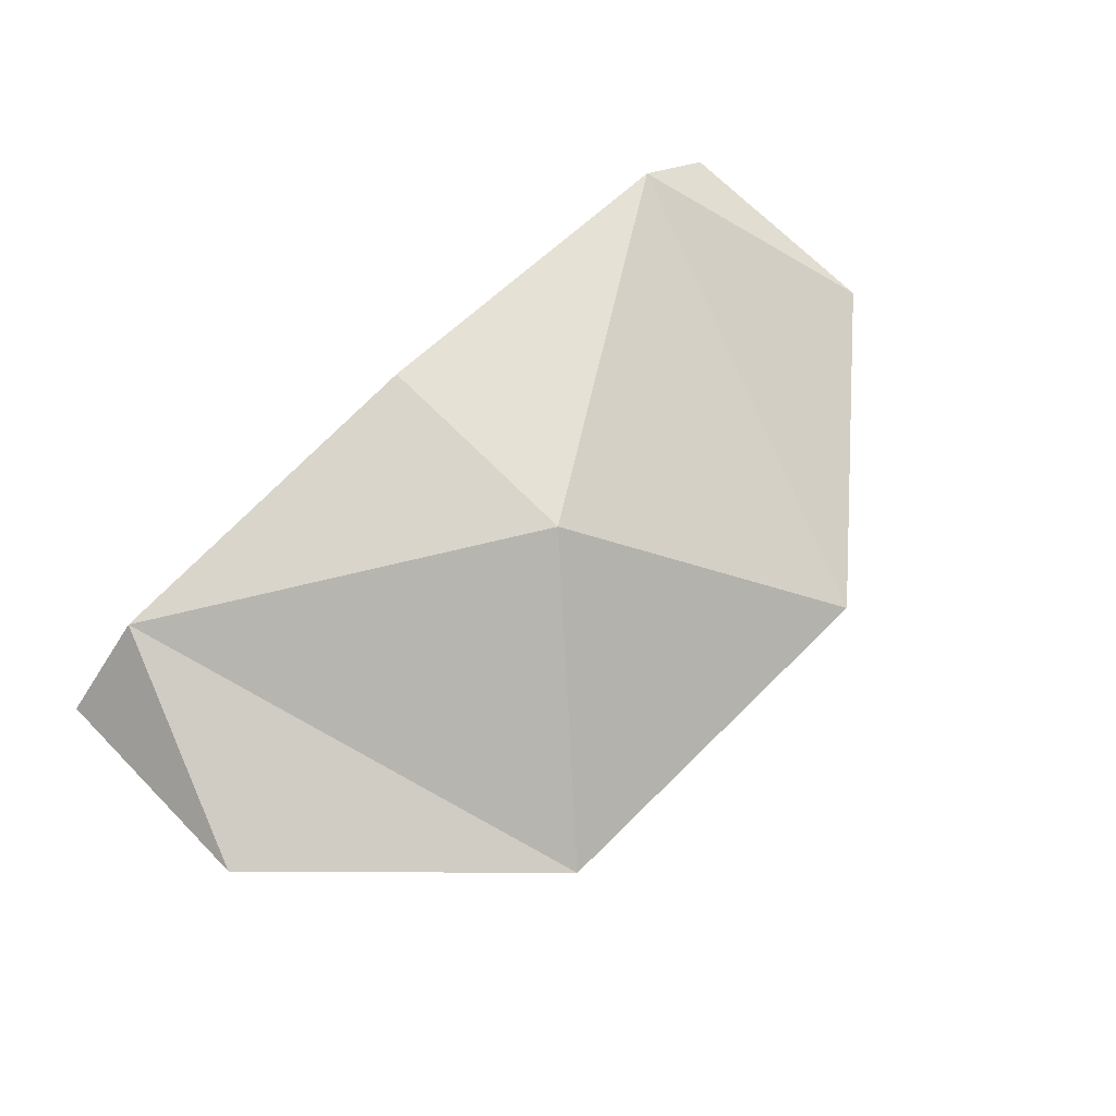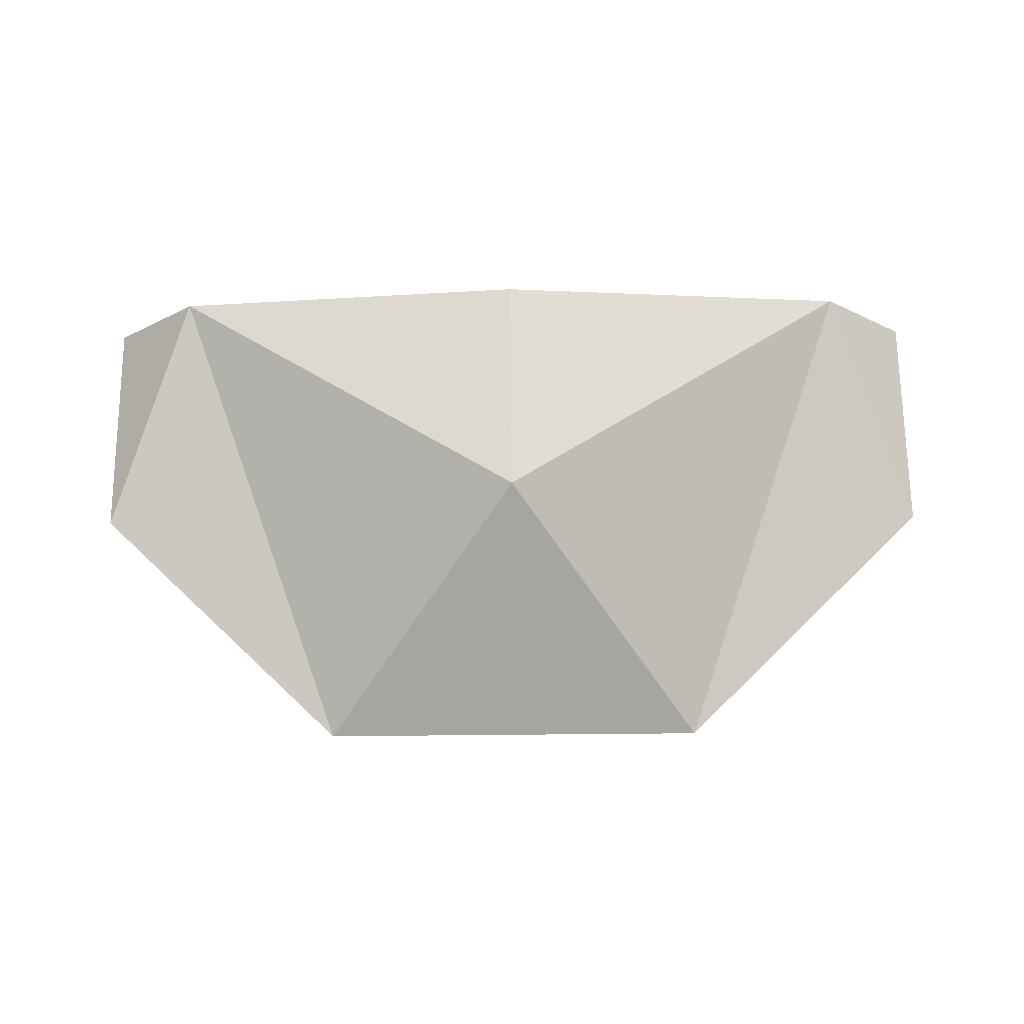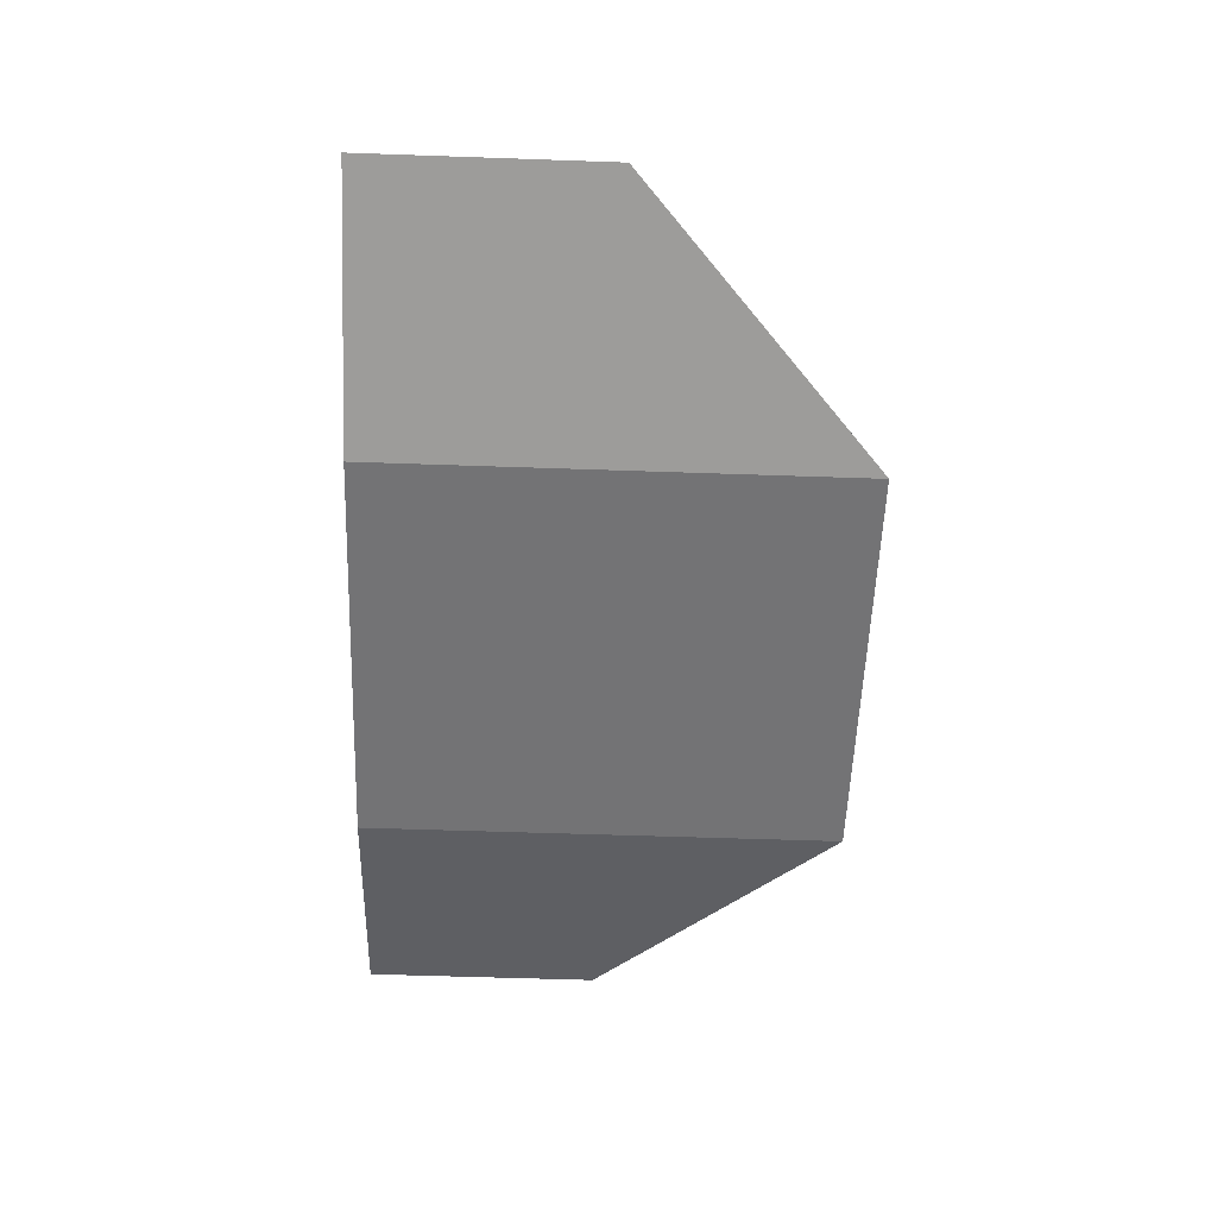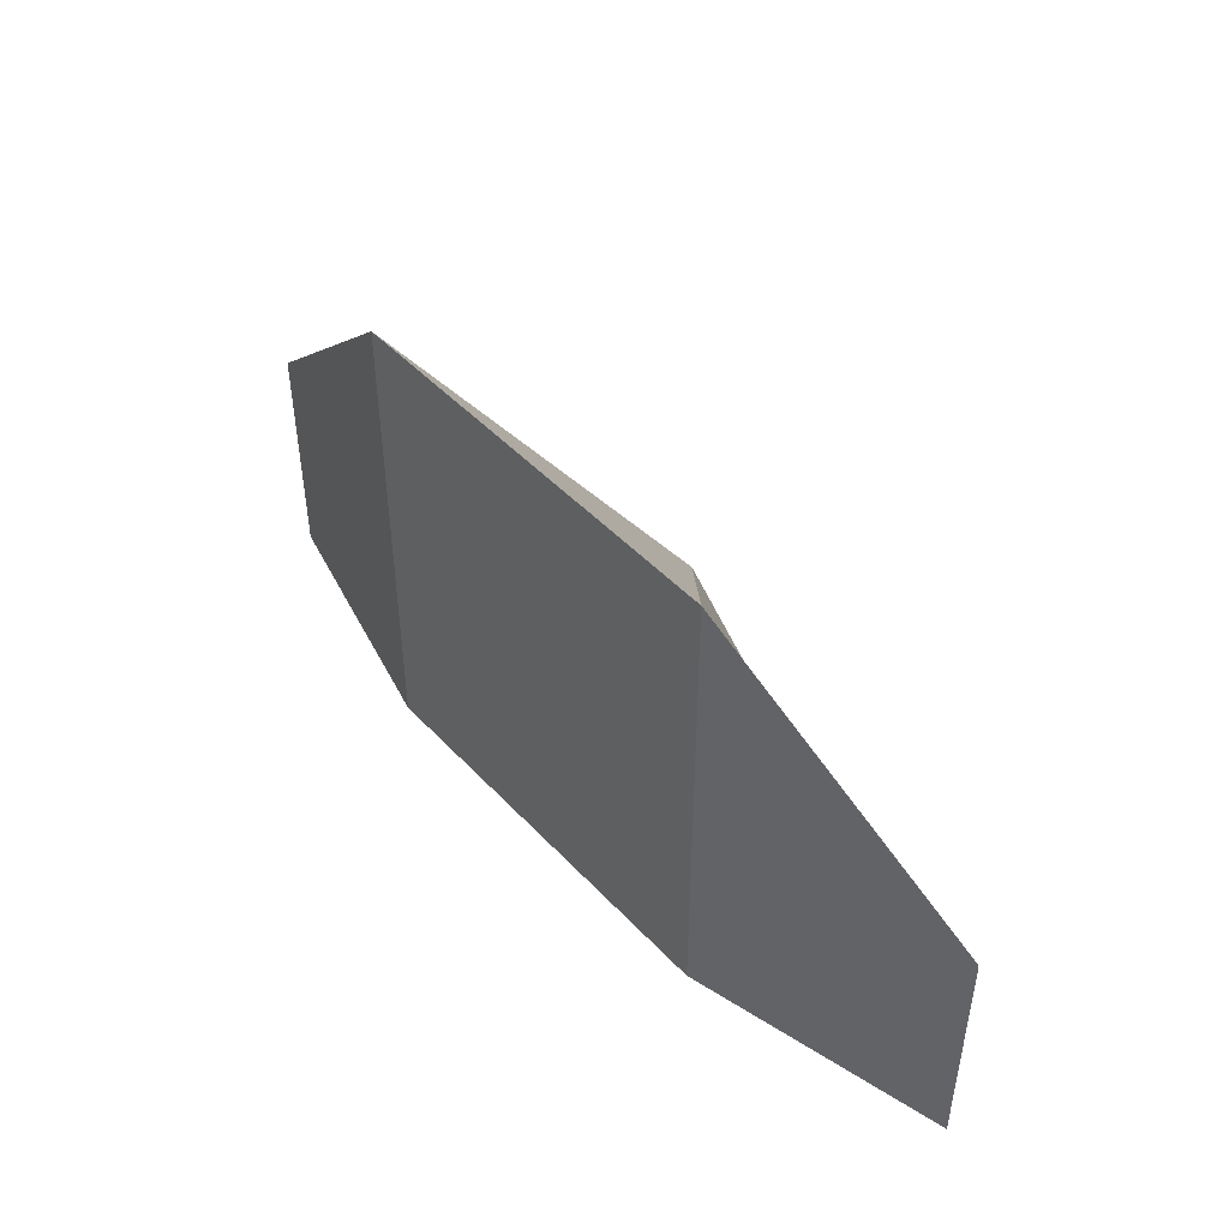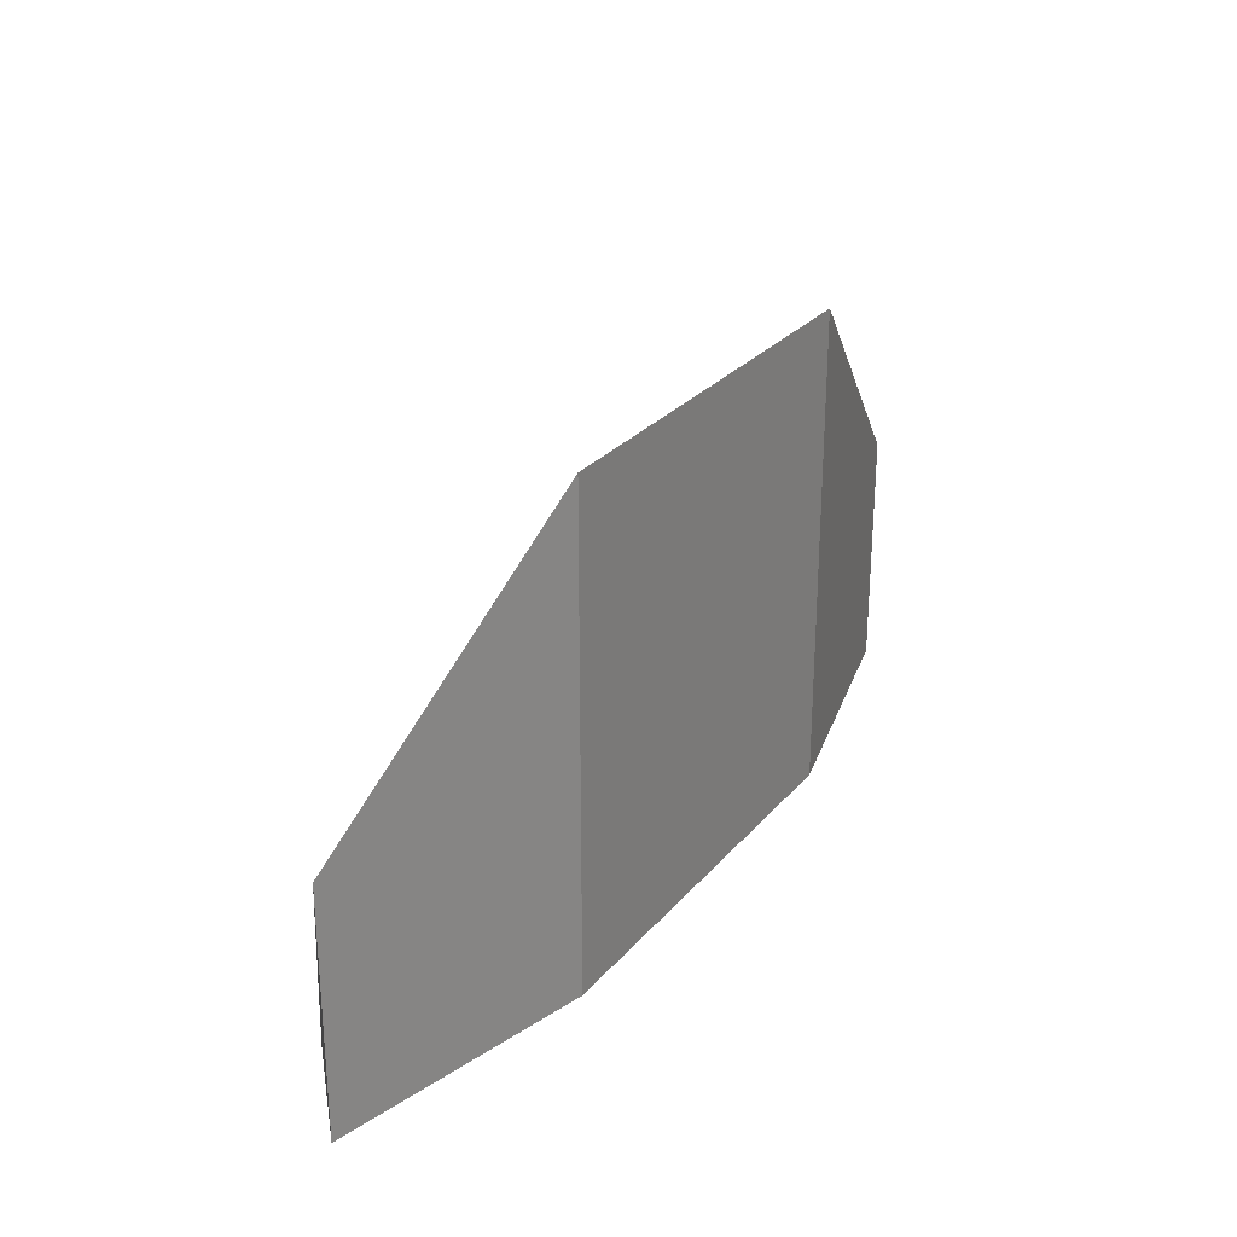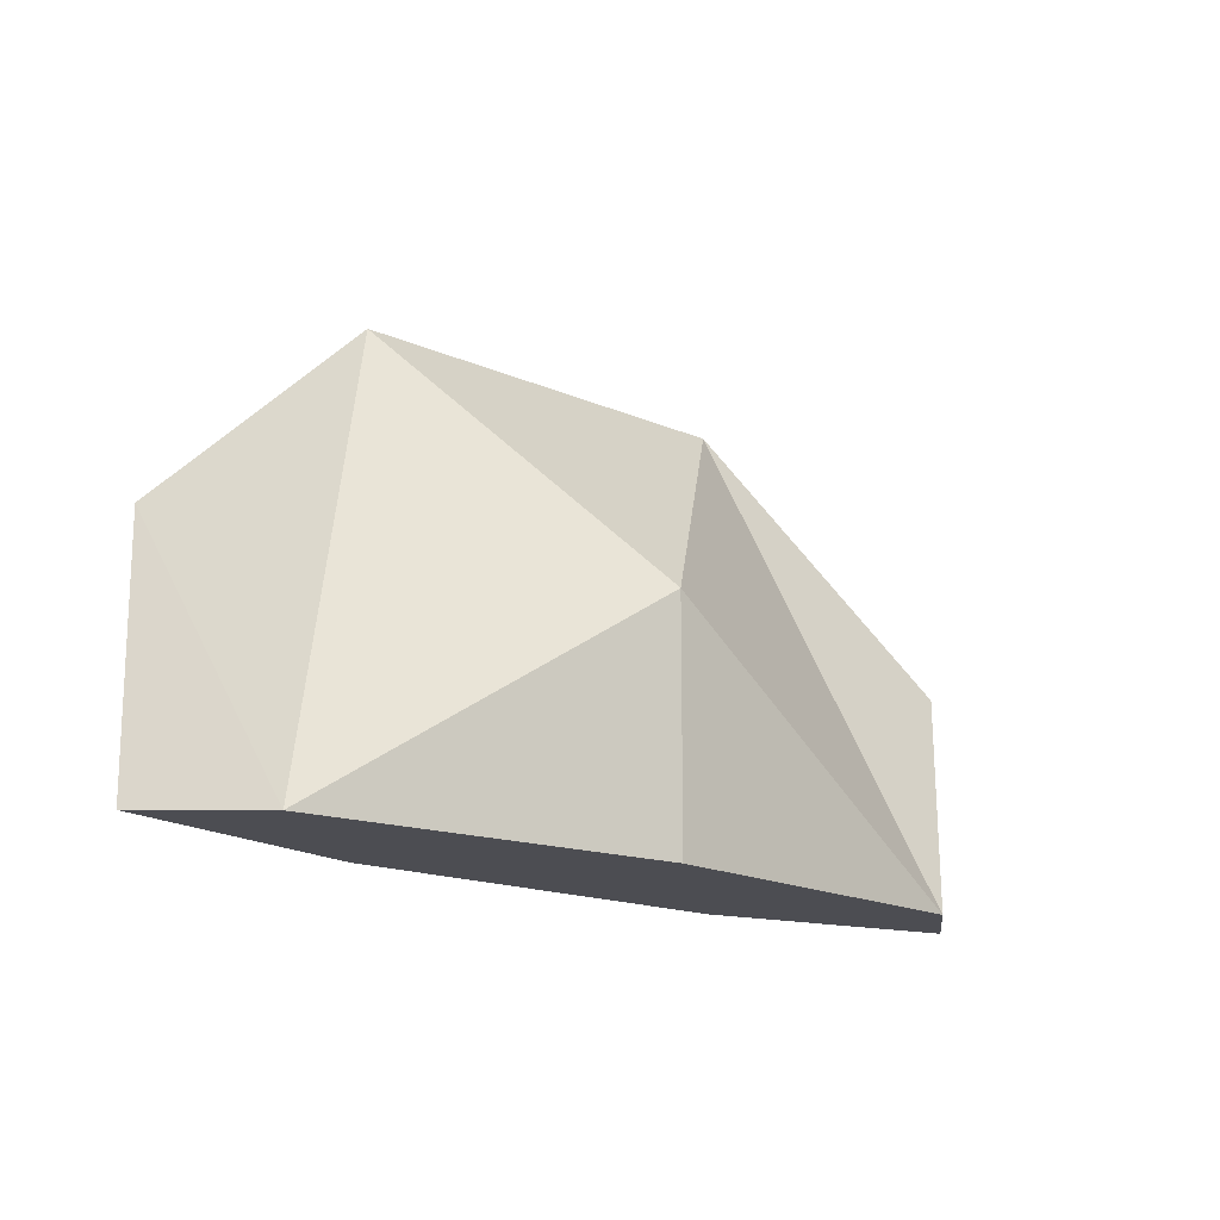
<metadata>
{"format":"obj","ext":"obj","renderer":"f3d","projection":"perspective","resolution":1024,"background":"white","views":[{"elev":69.6,"azim":-44.6,"up":"+Y"},{"elev":69.2,"azim":-0.5,"up":"+Y"},{"elev":-56.0,"azim":-92.1,"up":"+Y"},{"elev":46.6,"azim":49.8,"up":"+Z"},{"elev":27.5,"azim":-58.7,"up":"+Z"},{"elev":-16.3,"azim":138.0,"up":"+Z"}]}
</metadata>
<code>
v 0 0.229 -0.3474
v -0.7818 0.1537 -0.3474
v -0.9749 -0.01548 -0.3474
v -0.4339 -0.1512 -0.3474
v 0.4339 -0.1512 -0.3474
v 0.9749 -0.01548 -0.3474
v 0.7818 0.1537 -0.3474
v -0.9749 -0.01548 0.1526
v -0.4339 -0.1512 0.6526
v 0.4339 -0.1512 0.6526
v 0.9749 -0.01548 0.1526
v 0 0.229 0.1526
f 5 6 7
f 5 11 6
f 4 10 5
f 4 8 9
f 2 8 3
f 6 11 7
f 8 2 9
f 11 10 7
f 9 12 10
f 10 12 7
f 2 12 9
f 1 12 2
f 7 12 1
f 1 2 7
f 2 3 7
f 3 4 7
f 4 5 7
f 5 10 11
f 4 9 10
f 4 3 8

</code>
